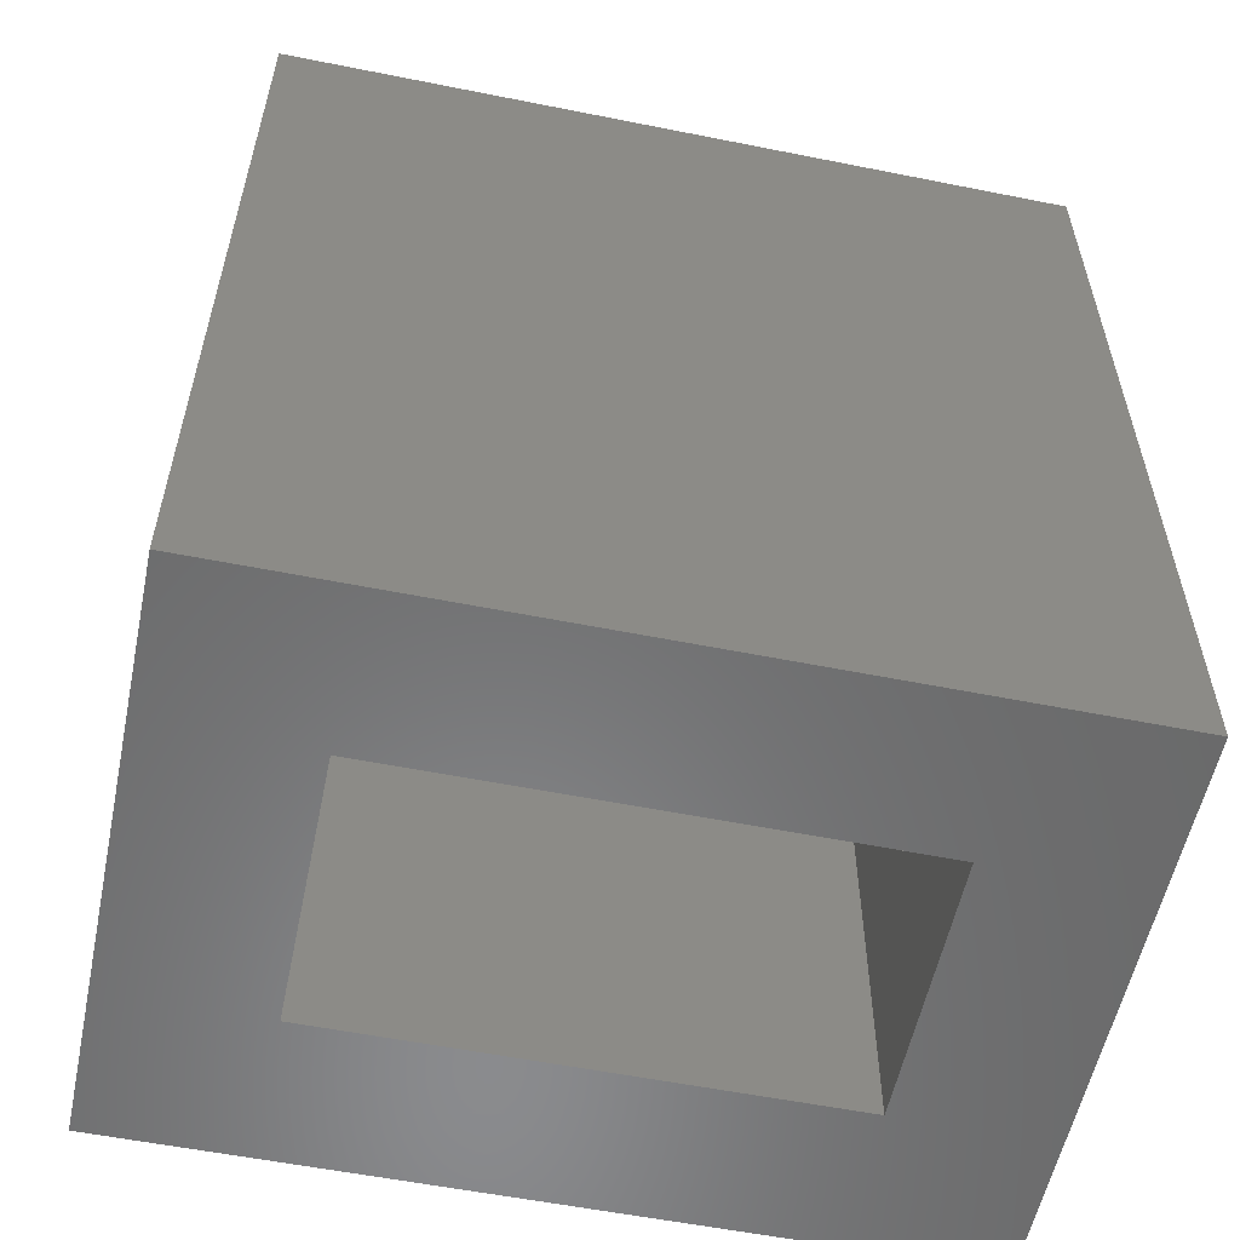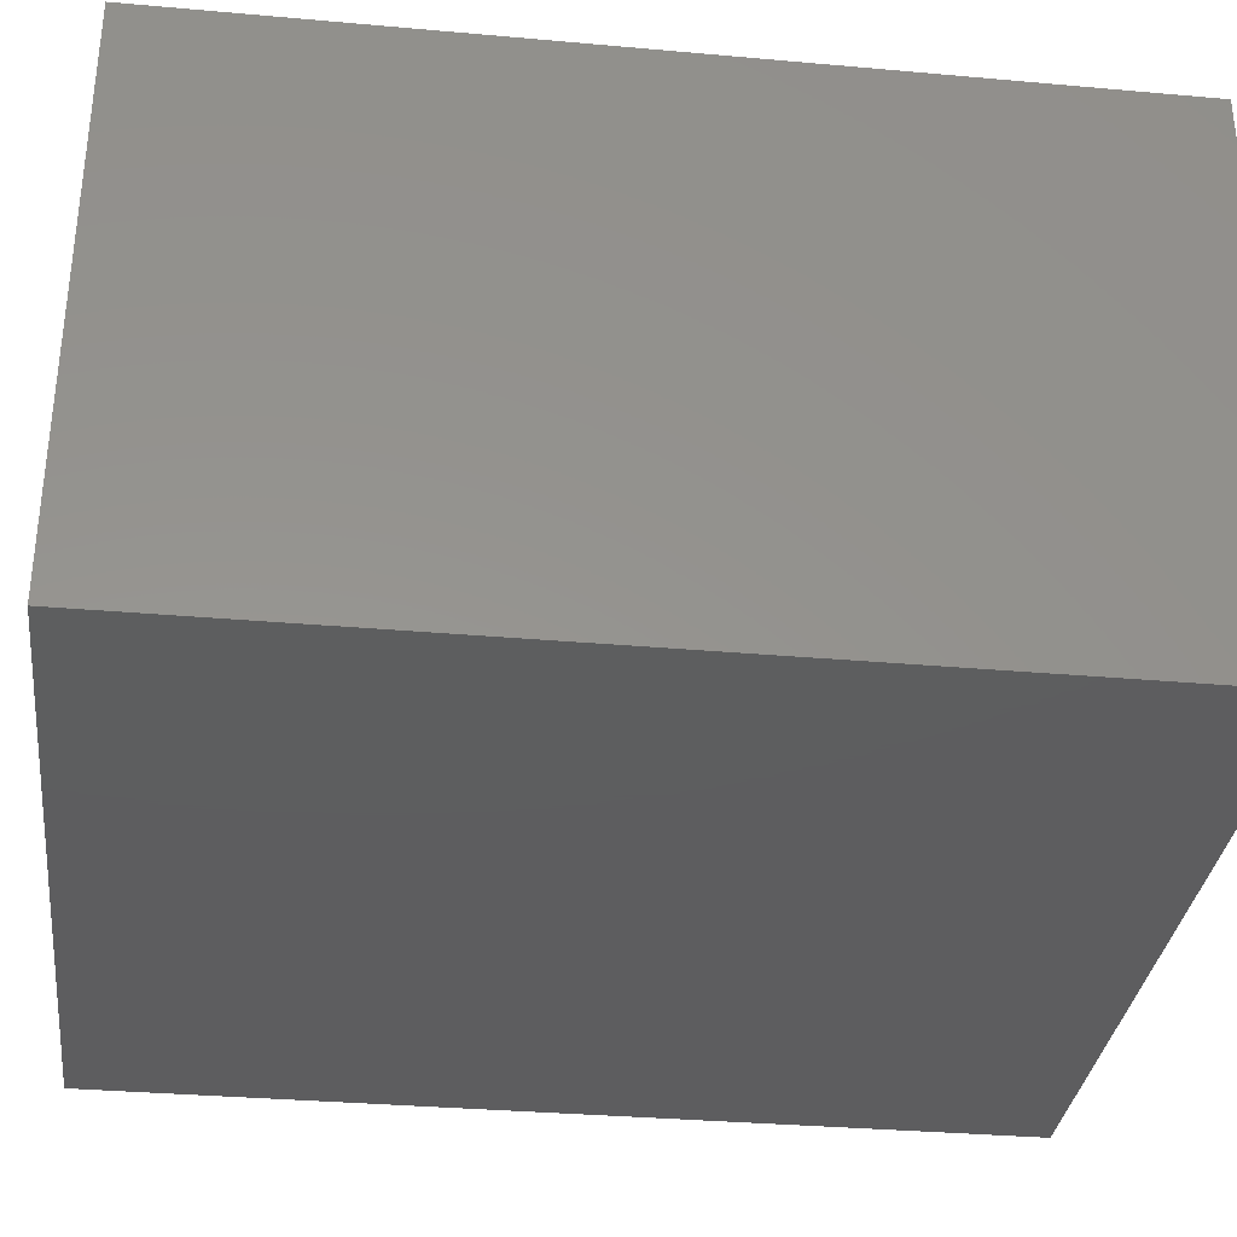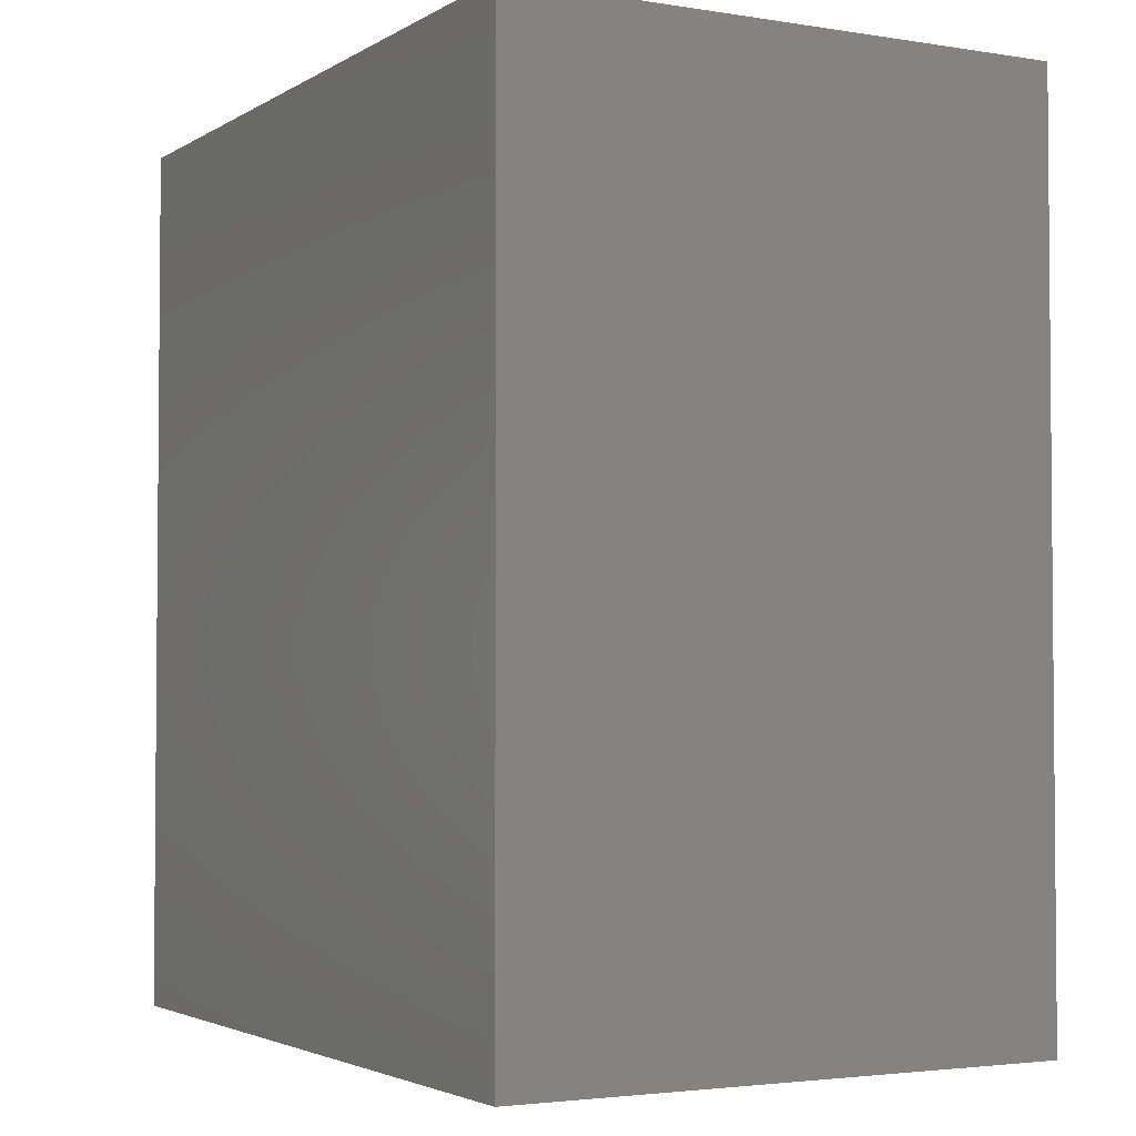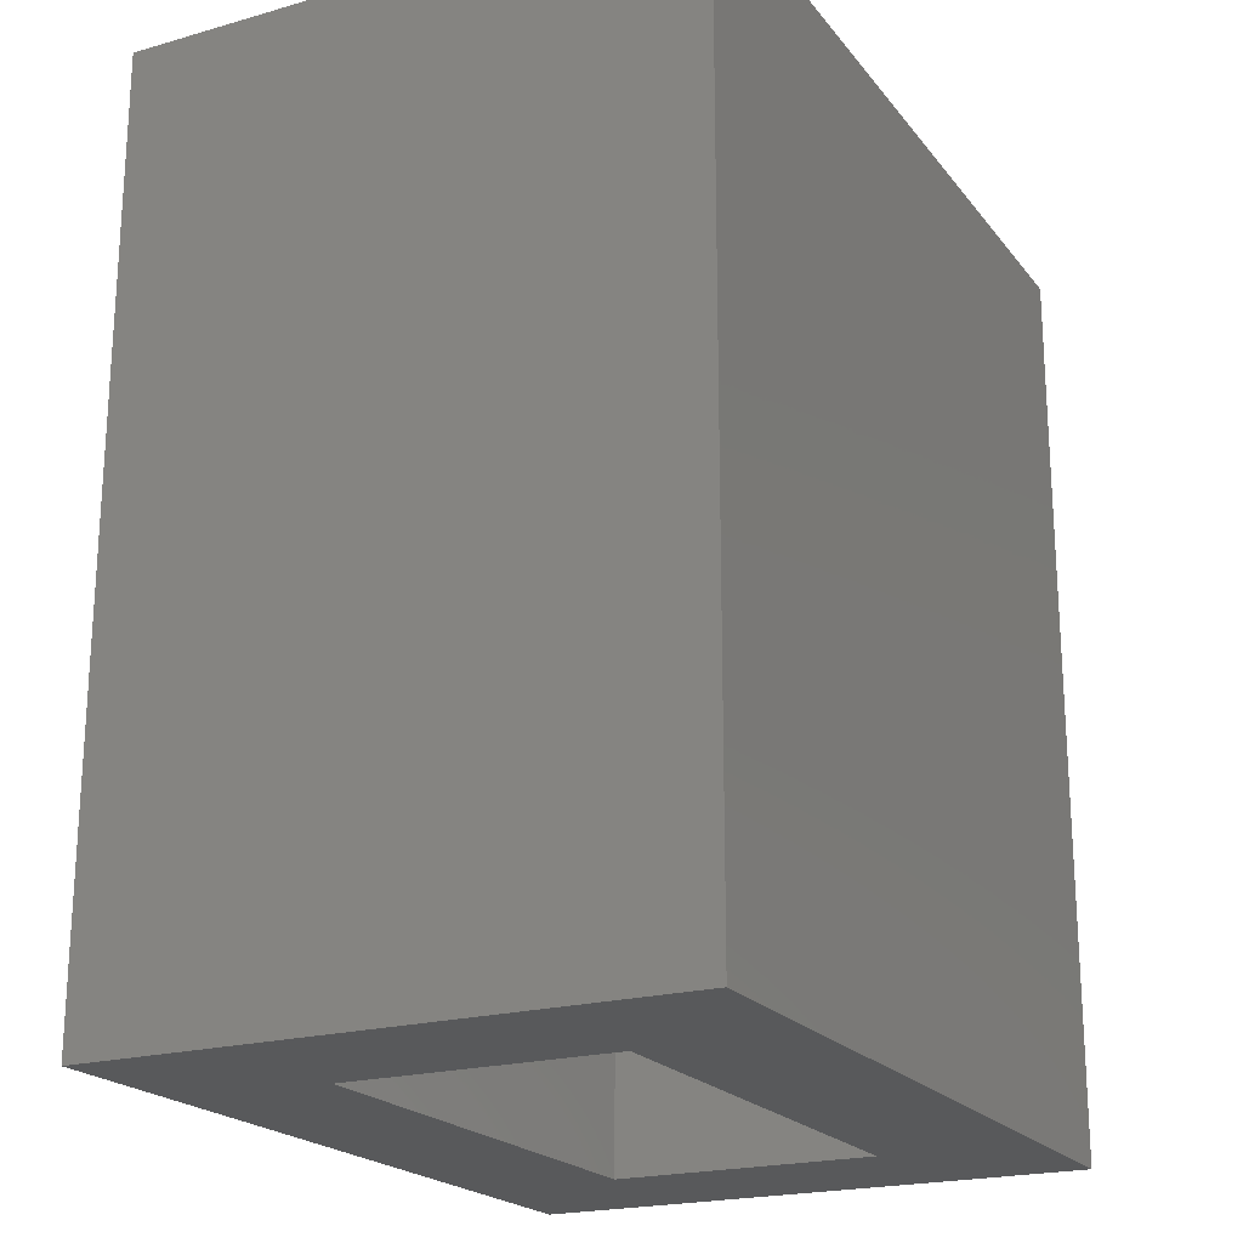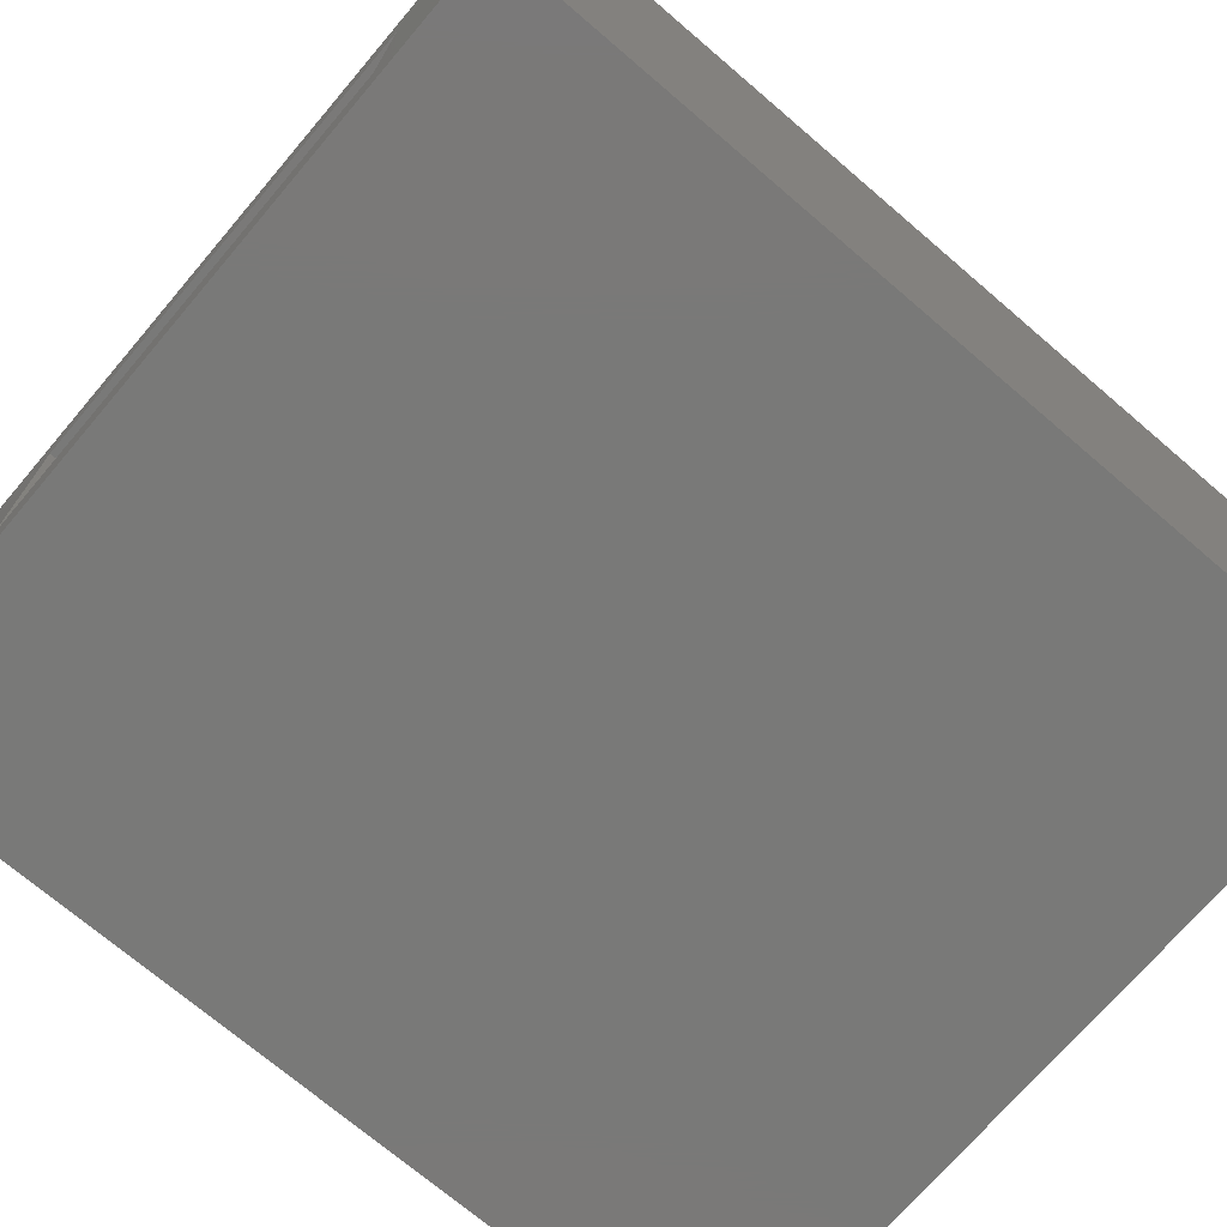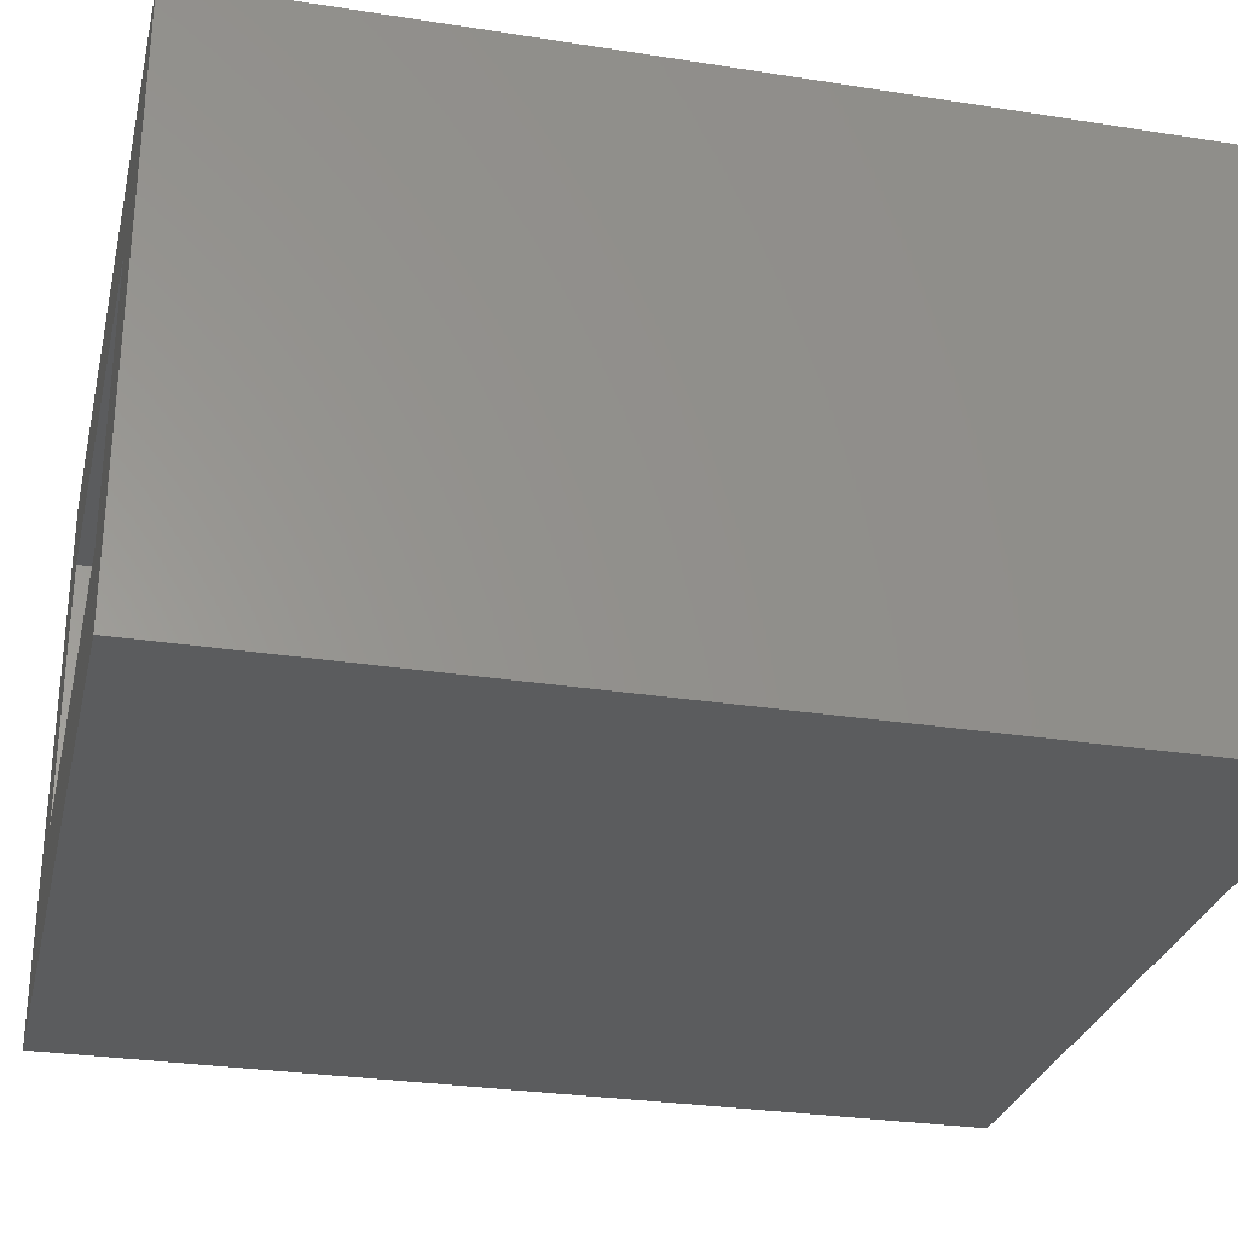
<metadata>
{"format":"stl","ext":"stl","renderer":"f3d","projection":"perspective","resolution":1024,"background":"white","views":[{"elev":-56.6,"azim":168.2,"up":"+Z"},{"elev":-33.2,"azim":-97.0,"up":"+Y"},{"elev":-3.0,"azim":-118.7,"up":"+Z"},{"elev":-20.9,"azim":117.0,"up":"+Z"},{"elev":-72.1,"azim":-130.5,"up":"+Y"},{"elev":-29.0,"azim":-103.2,"up":"+Y"}]}
</metadata>
<code>
# stl→obj: 16 verts, 32 faces
v -5.25 -3.75 -6
v -5.25 3.75 6
v -5.25 3.75 -6
v -5.25 -3.75 6
v 5.25 3.75 6
v 3.25 1.75 6
v 5.25 -3.75 6
v -3.25 1.75 6
v -3.25 -1.75 6
v 3.25 -1.75 6
v 5.25 3.75 -6
v 5.25 -3.75 -6
v 3.25 -1.75 -6
v -3.25 -1.75 -6
v -3.25 1.75 -6
v 3.25 1.75 -6
f 1 2 3
f 2 1 4
f 5 6 7
f 5 8 6
f 8 2 9
f 2 8 5
f 10 7 6
f 9 7 10
f 9 4 7
f 4 9 2
f 7 11 5
f 11 7 12
f 11 2 5
f 2 11 3
f 12 13 11
f 12 14 13
f 14 1 15
f 1 14 12
f 16 11 13
f 15 11 16
f 15 3 11
f 3 15 1
f 1 7 4
f 7 1 12
f 9 15 8
f 15 9 14
f 13 6 16
f 6 13 10
f 15 6 8
f 6 15 16
f 13 9 10
f 9 13 14

</code>
